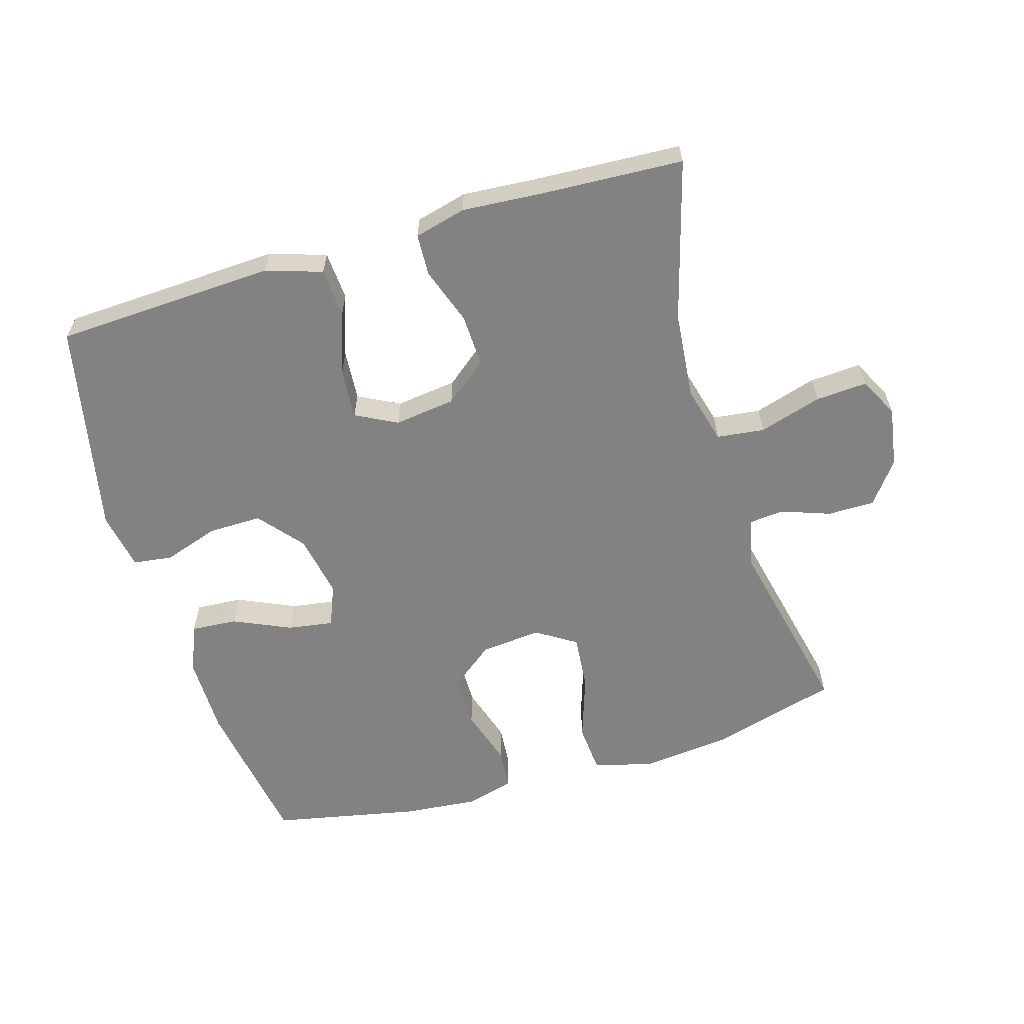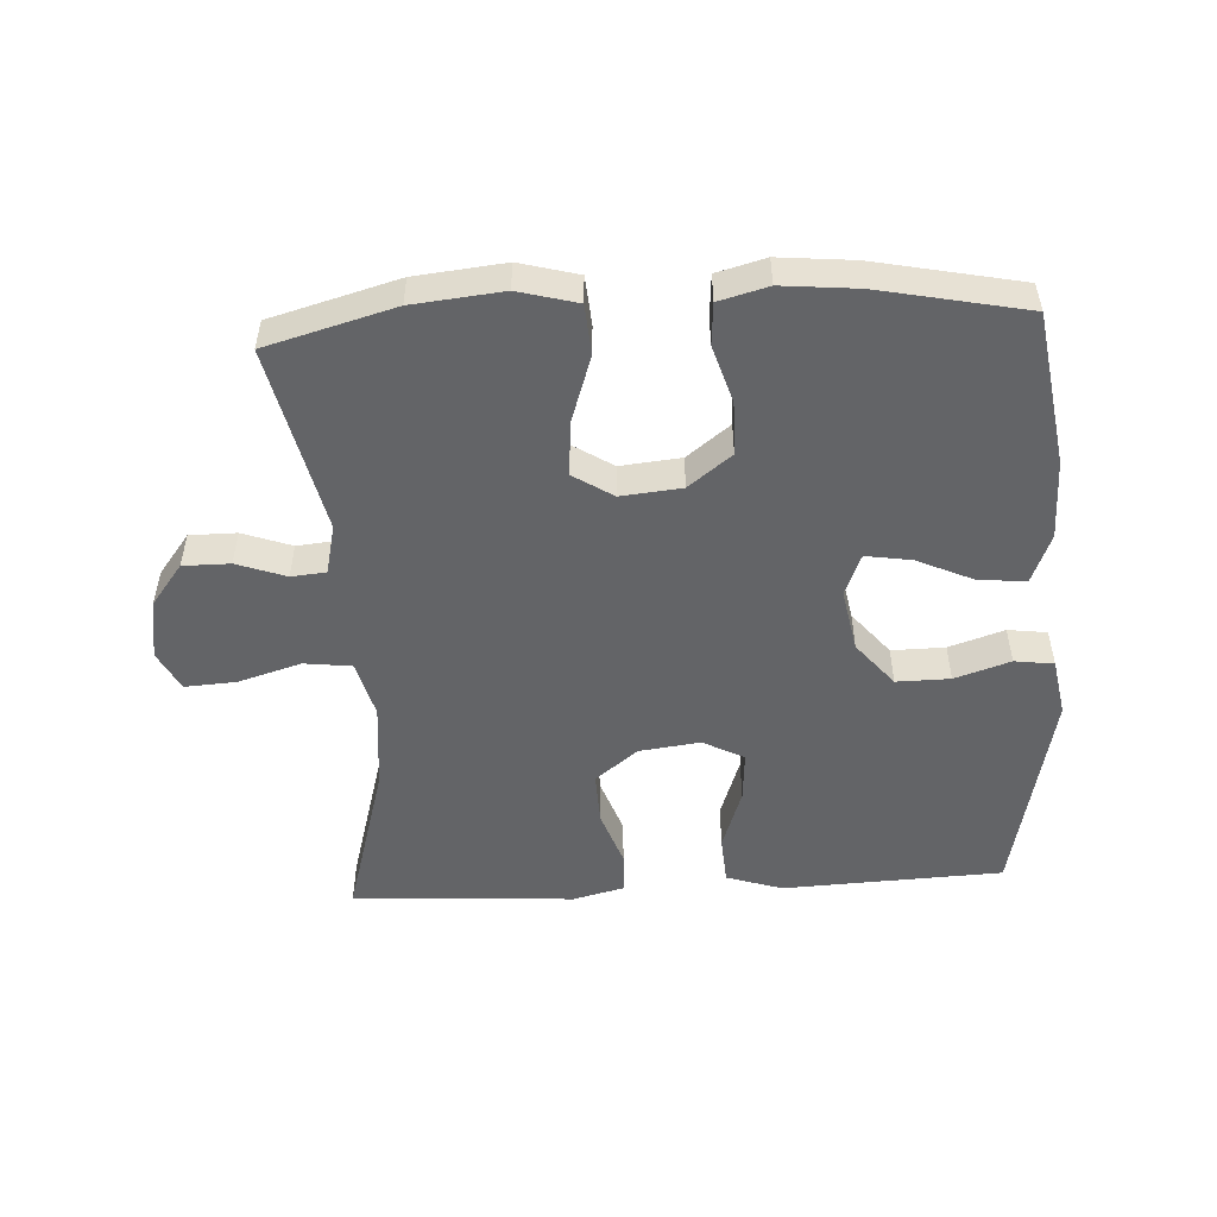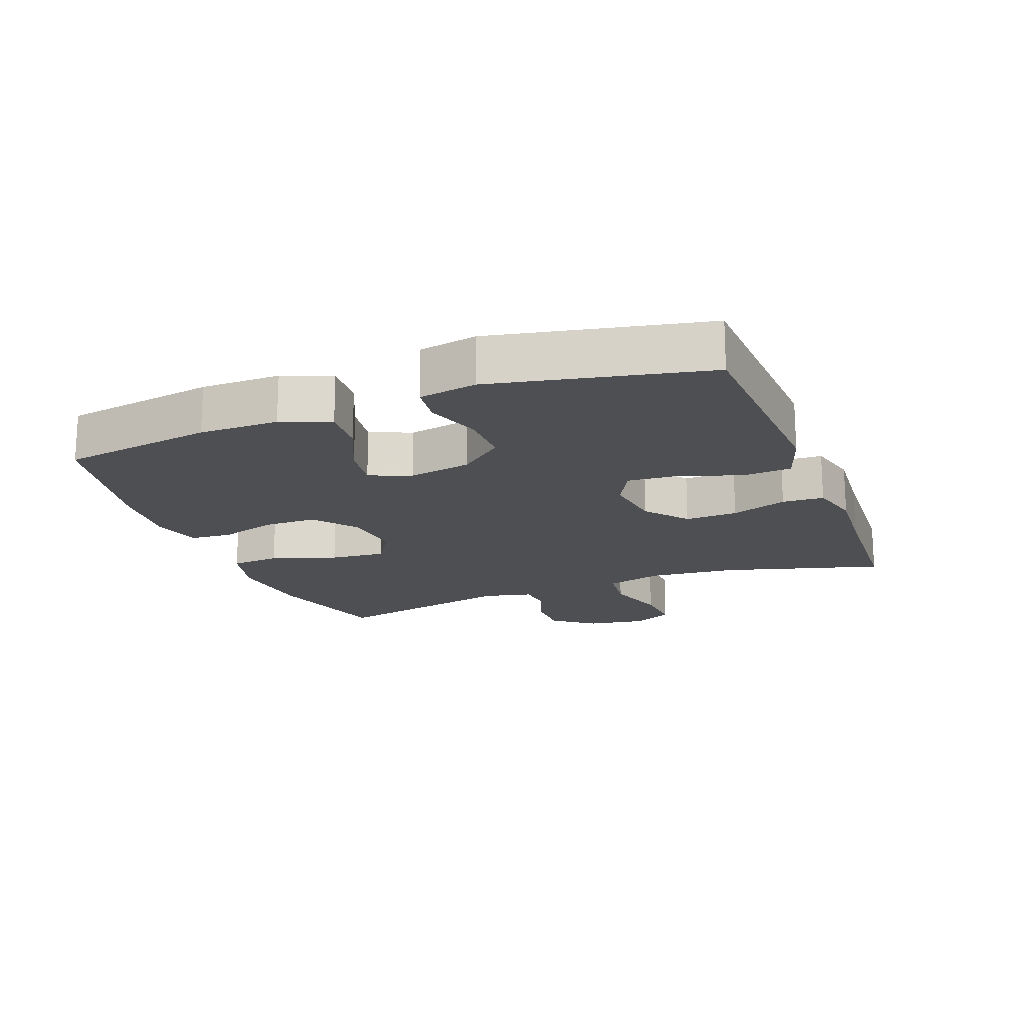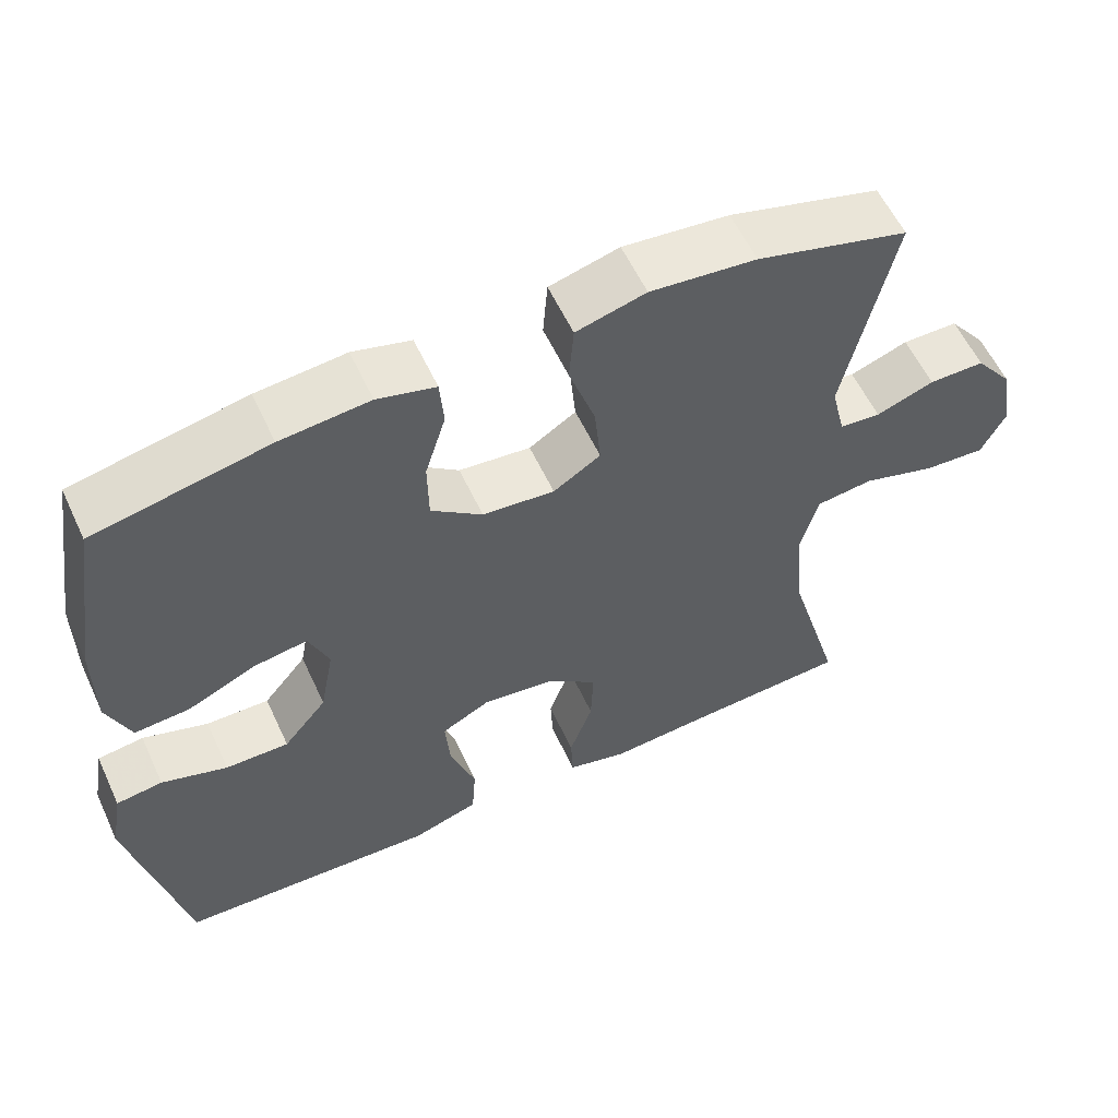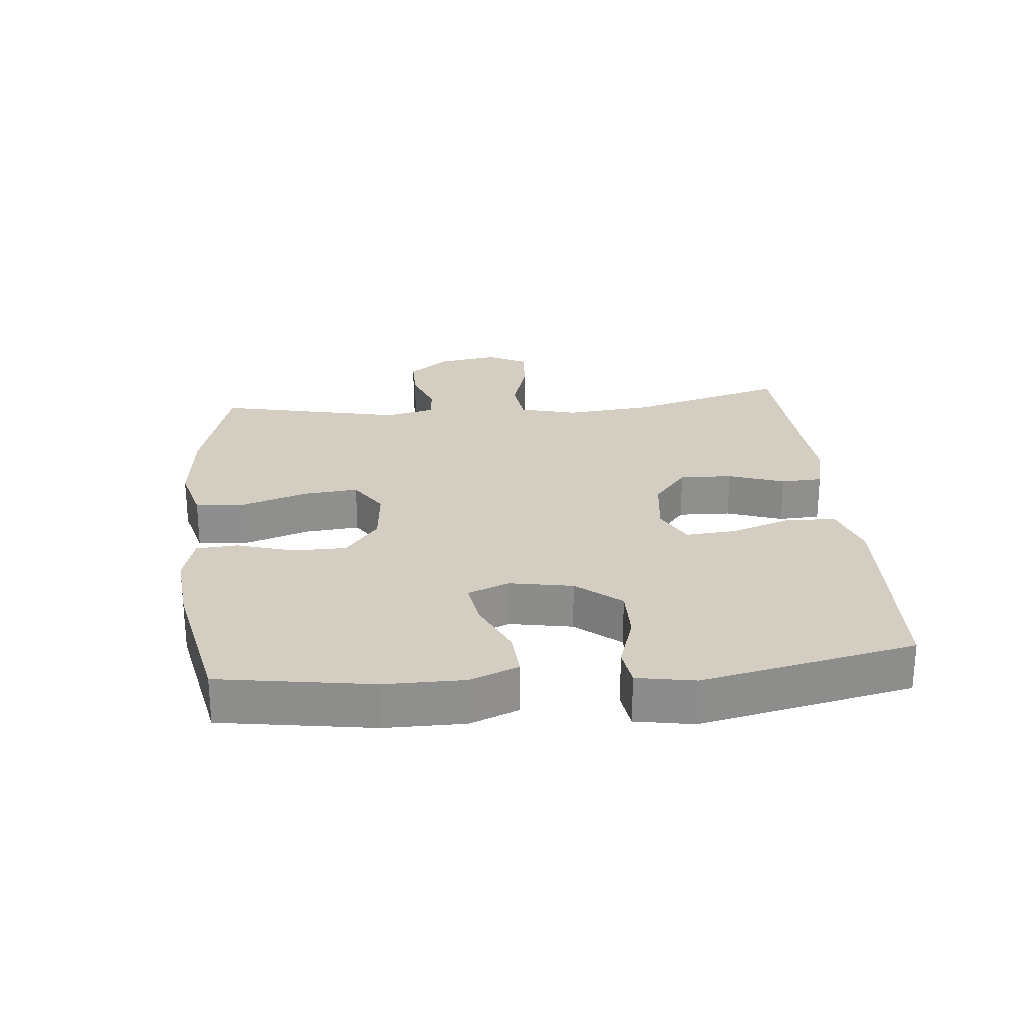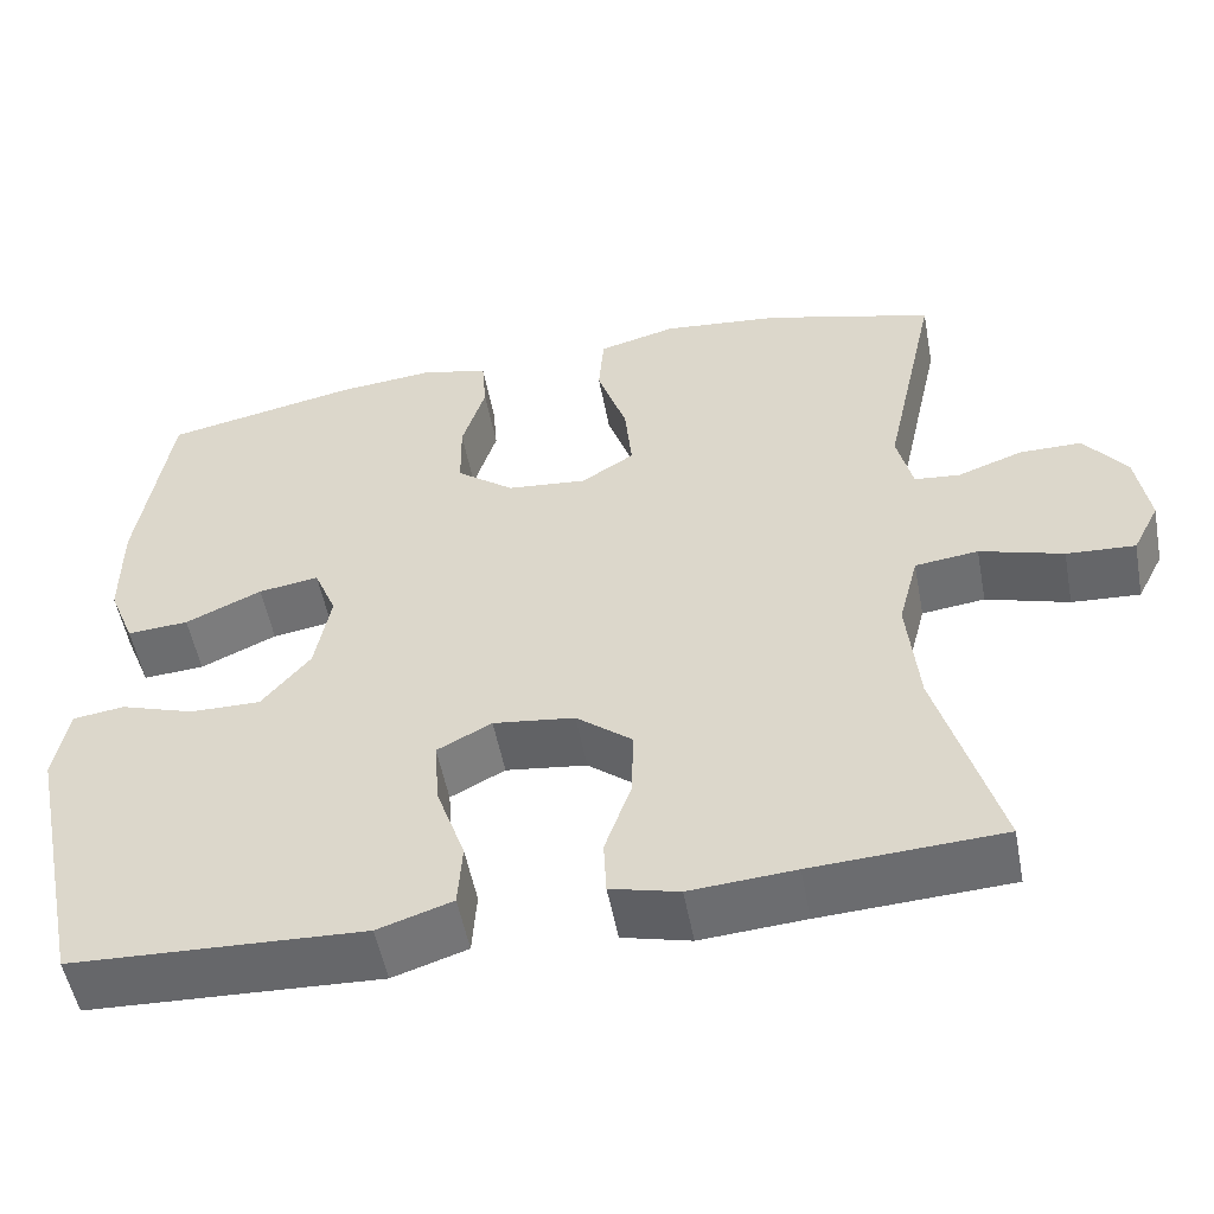
<metadata>
{"format":"obj","ext":"obj","renderer":"f3d","projection":"perspective","resolution":1024,"background":"white","views":[{"elev":-60.8,"azim":-163.3,"up":"+Y"},{"elev":-51.2,"azim":3.2,"up":"+Y"},{"elev":-17.7,"azim":111.1,"up":"+Y"},{"elev":58.0,"azim":155.2,"up":"+Z"},{"elev":25.1,"azim":84.5,"up":"+Y"},{"elev":-52.9,"azim":-169.3,"up":"+Z"}]}
</metadata>
<code>
v 0.5 0.07 -0.5
v 0.296 0.07 -0.509
v 0.163 0.07 -0.515
v 0.077 0.07 -0.487
v 0.072 0.07 -0.412
v 0.105 0.07 -0.317
v 0.111 0.07 -0.239
v 0.048 0.07 -0.206
v -0.046 0.07 -0.218
v -0.111 0.07 -0.27
v -0.108 0.07 -0.351
v -0.078 0.07 -0.437
v -0.081 0.07 -0.501
v -0.16 0.07 -0.521
v -0.281 0.07 -0.512
v -0.5 0.07 -0.5
v -0.43 0.07 -0.255
v -0.417 0.07 -0.121
v -0.44 0.07 -0.033
v -0.513 0.07 -0.024
v -0.609 0.07 -0.053
v -0.688 0.07 -0.058
v -0.719 0.07 0.003
v -0.704 0.07 0.095
v -0.655 0.07 0.159
v -0.583 0.07 0.159
v -0.508 0.07 0.132
v -0.455 0.07 0.137
v -0.437 0.07 0.213
v -0.5 0.07 0.5
v -0.304 0.07 0.554
v -0.167 0.07 0.568
v -0.077 0.07 0.544
v -0.071 0.07 0.468
v -0.105 0.07 0.367
v -0.113 0.07 0.282
v -0.052 0.07 0.243
v 0.041 0.07 0.252
v 0.107 0.07 0.303
v 0.108 0.07 0.385
v 0.081 0.07 0.473
v 0.086 0.07 0.537
v 0.161 0.07 0.557
v 0.276 0.07 0.546
v 0.5 0.07 0.5
v 0.537 0.07 0.265
v 0.537 0.07 0.143
v 0.507 0.07 0.068
v 0.436 0.07 0.073
v 0.348 0.07 0.113
v 0.278 0.07 0.124
v 0.252 0.07 0.06
v 0.27 0.07 -0.037
v 0.326 0.07 -0.105
v 0.408 0.07 -0.104
v 0.493 0.07 -0.076
v 0.553 0.07 -0.084
v 0.569 0.07 -0.173
v 0.5 0 -0.5
v 0.296 0 -0.509
v 0.163 0 -0.515
v 0.077 0 -0.487
v 0.072 0 -0.412
v 0.105 0 -0.317
v 0.111 0 -0.239
v 0.048 0 -0.206
v -0.046 0 -0.218
v -0.111 0 -0.27
v -0.108 0 -0.351
v -0.078 0 -0.437
v -0.081 0 -0.501
v -0.16 0 -0.521
v -0.281 0 -0.512
v -0.5 0 -0.5
v -0.43 0 -0.255
v -0.417 0 -0.121
v -0.44 0 -0.033
v -0.513 0 -0.024
v -0.609 0 -0.053
v -0.688 0 -0.058
v -0.719 0 0.003
v -0.704 0 0.095
v -0.655 0 0.159
v -0.583 0 0.159
v -0.508 0 0.132
v -0.455 0 0.137
v -0.437 0 0.213
v -0.5 0 0.5
v -0.304 0 0.554
v -0.167 0 0.568
v -0.077 0 0.544
v -0.071 0 0.468
v -0.105 0 0.367
v -0.113 0 0.282
v -0.052 0 0.243
v 0.041 0 0.252
v 0.107 0 0.303
v 0.108 0 0.385
v 0.081 0 0.473
v 0.086 0 0.537
v 0.161 0 0.557
v 0.276 0 0.546
v 0.5 0 0.5
v 0.537 0 0.265
v 0.537 0 0.143
v 0.507 0 0.068
v 0.436 0 0.073
v 0.348 0 0.113
v 0.278 0 0.124
v 0.252 0 0.06
v 0.27 0 -0.037
v 0.326 0 -0.105
v 0.408 0 -0.104
v 0.493 0 -0.076
v 0.553 0 -0.084
v 0.569 0 -0.173
f 58 1 2
f 57 58 2
f 56 57 2
f 55 56 2
f 4 5 6
f 3 4 6
f 2 3 6
f 55 2 6
f 54 55 6
f 53 54 6 7
f 52 53 7 8
f 51 52 8 9
f 48 49 50
f 47 48 50
f 46 47 50
f 45 46 50
f 44 45 50
f 43 44 50
f 42 43 50
f 41 42 50
f 40 41 50
f 39 40 50 51
f 51 9 10
f 39 51 10
f 38 39 10
f 33 34 35
f 32 33 35
f 31 32 35
f 30 31 35
f 29 30 35
f 28 29 35 36
f 25 26 27
f 24 25 27
f 23 24 27
f 22 23 27
f 21 22 27
f 20 21 27
f 19 20 27 28
f 28 36 37
f 19 28 37
f 18 19 37
f 15 16 17
f 15 17 18
f 14 15 18
f 13 14 18
f 12 13 18
f 11 12 18
f 18 37 38 10
f 10 11 18
f 60 59 116
f 60 116 115
f 60 115 114
f 60 114 113
f 64 63 62
f 64 62 61
f 64 61 60
f 64 60 113
f 64 113 112
f 65 64 112 111
f 66 65 111 110
f 67 66 110 109
f 108 107 106
f 108 106 105
f 108 105 104
f 108 104 103
f 108 103 102
f 108 102 101
f 108 101 100
f 108 100 99
f 108 99 98
f 109 108 98 97
f 68 67 109
f 68 109 97
f 68 97 96
f 93 92 91
f 93 91 90
f 93 90 89
f 93 89 88
f 93 88 87
f 94 93 87 86
f 85 84 83
f 85 83 82
f 85 82 81
f 85 81 80
f 85 80 79
f 85 79 78
f 86 85 78 77
f 95 94 86
f 95 86 77
f 95 77 76
f 75 74 73
f 76 75 73
f 76 73 72
f 76 72 71
f 76 71 70
f 76 70 69
f 68 96 95 76
f 76 69 68
f 1 59 60 2
f 2 60 61 3
f 3 61 62 4
f 4 62 63 5
f 5 63 64 6
f 6 64 65 7
f 7 65 66 8
f 8 66 67 9
f 9 67 68 10
f 10 68 69 11
f 11 69 70 12
f 12 70 71 13
f 13 71 72 14
f 14 72 73 15
f 15 73 74 16
f 16 74 75 17
f 17 75 76 18
f 18 76 77 19
f 19 77 78 20
f 20 78 79 21
f 21 79 80 22
f 22 80 81 23
f 23 81 82 24
f 24 82 83 25
f 25 83 84 26
f 26 84 85 27
f 27 85 86 28
f 28 86 87 29
f 29 87 88 30
f 30 88 89 31
f 31 89 90 32
f 32 90 91 33
f 33 91 92 34
f 34 92 93 35
f 35 93 94 36
f 36 94 95 37
f 37 95 96 38
f 38 96 97 39
f 39 97 98 40
f 40 98 99 41
f 41 99 100 42
f 42 100 101 43
f 43 101 102 44
f 44 102 103 45
f 45 103 104 46
f 46 104 105 47
f 47 105 106 48
f 48 106 107 49
f 49 107 108 50
f 50 108 109 51
f 51 109 110 52
f 52 110 111 53
f 53 111 112 54
f 54 112 113 55
f 55 113 114 56
f 56 114 115 57
f 57 115 116 58
f 58 116 59 1

</code>
